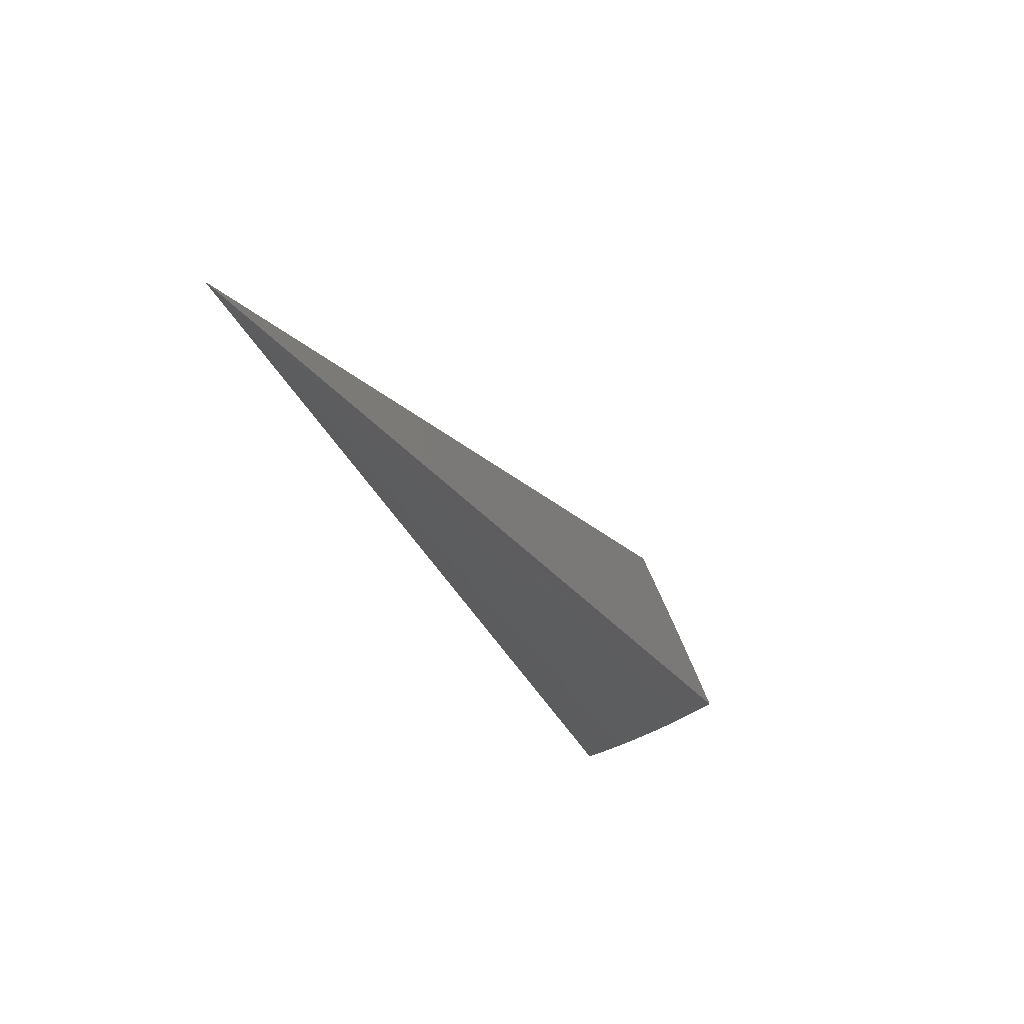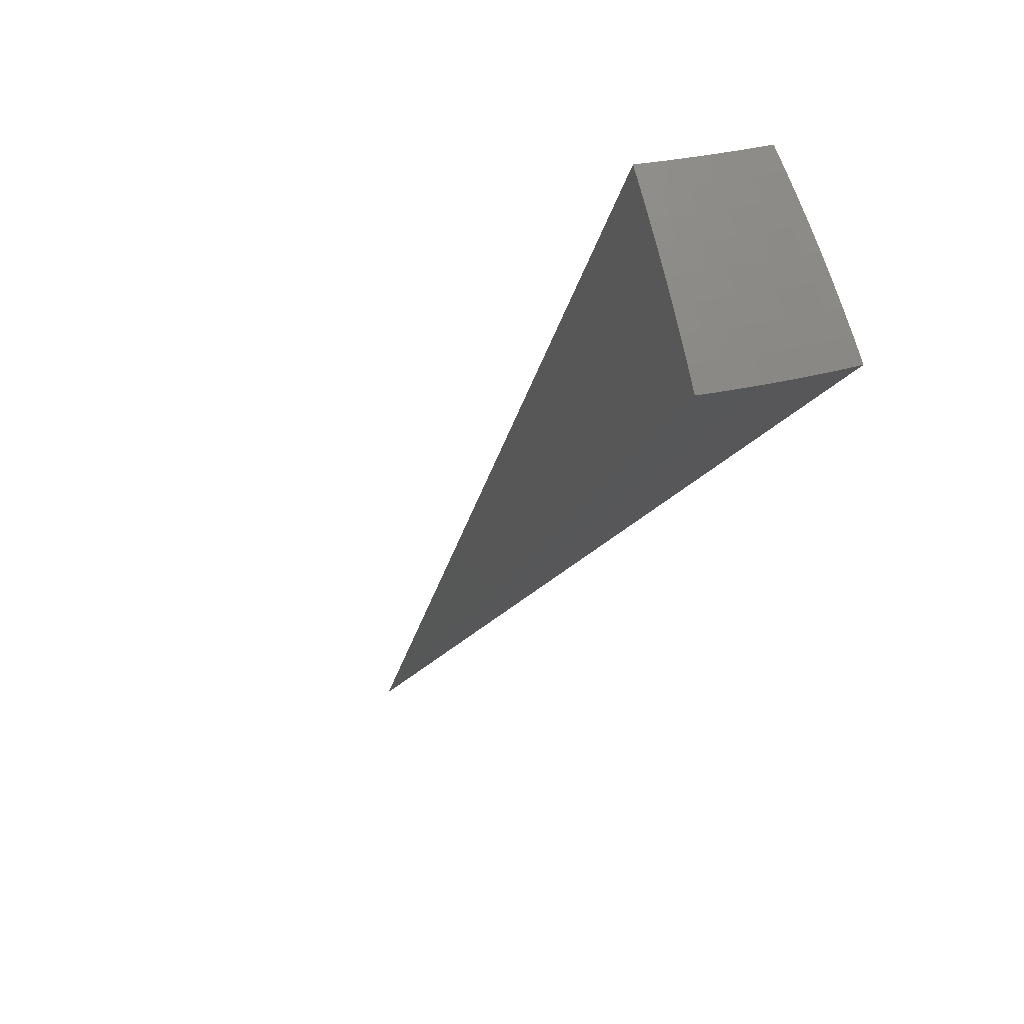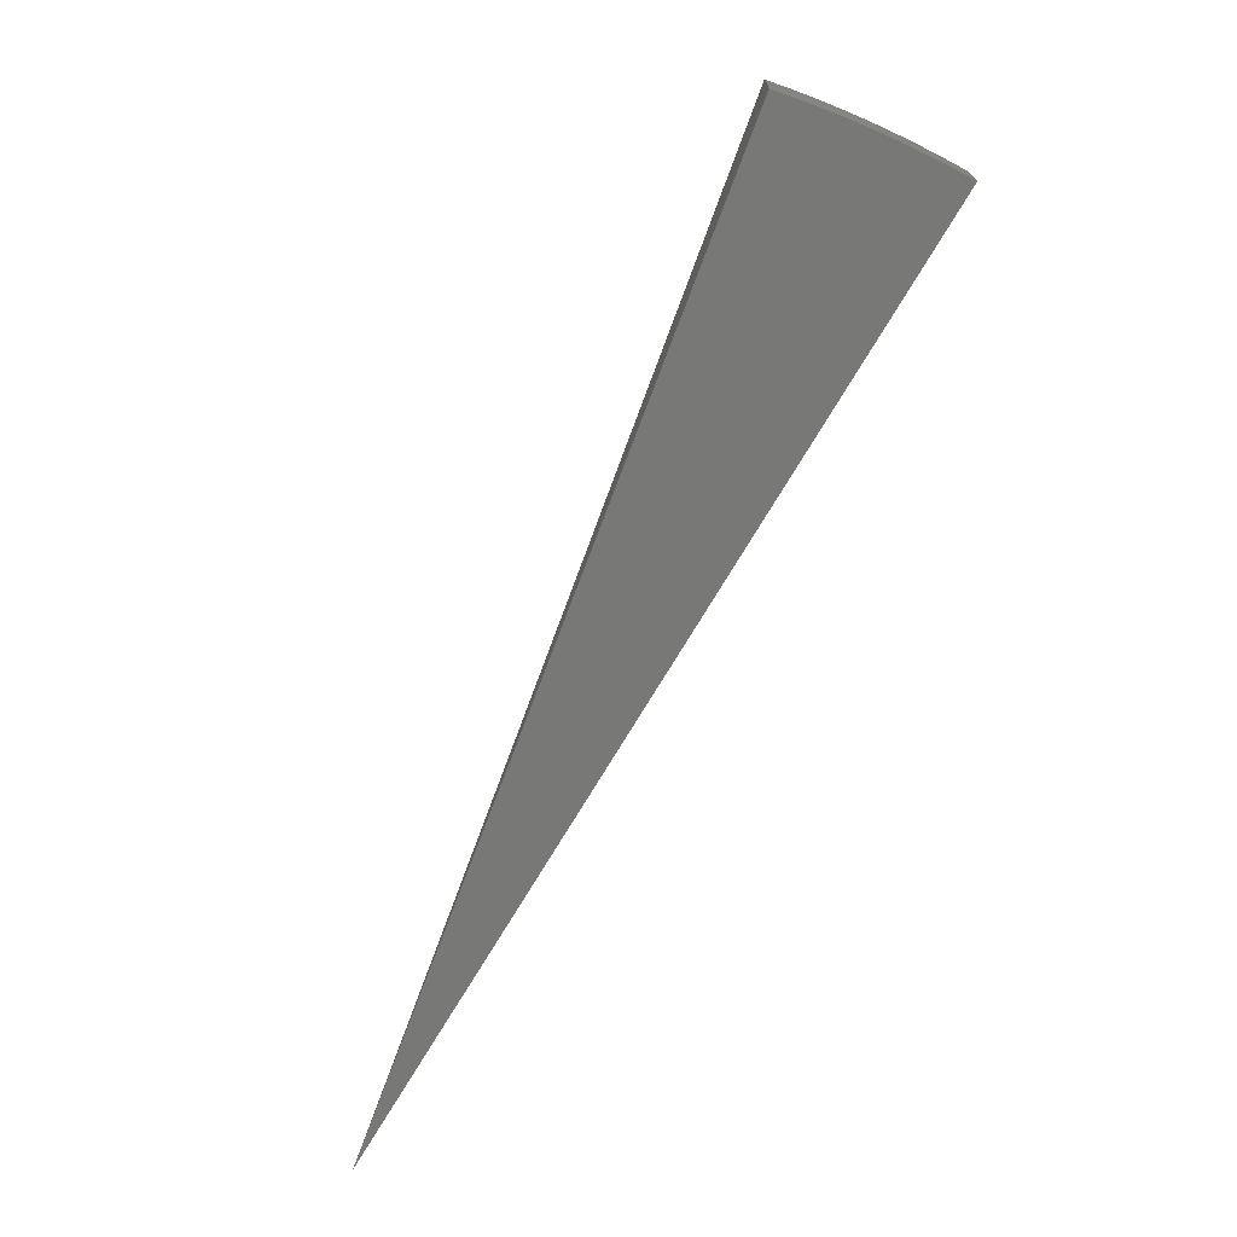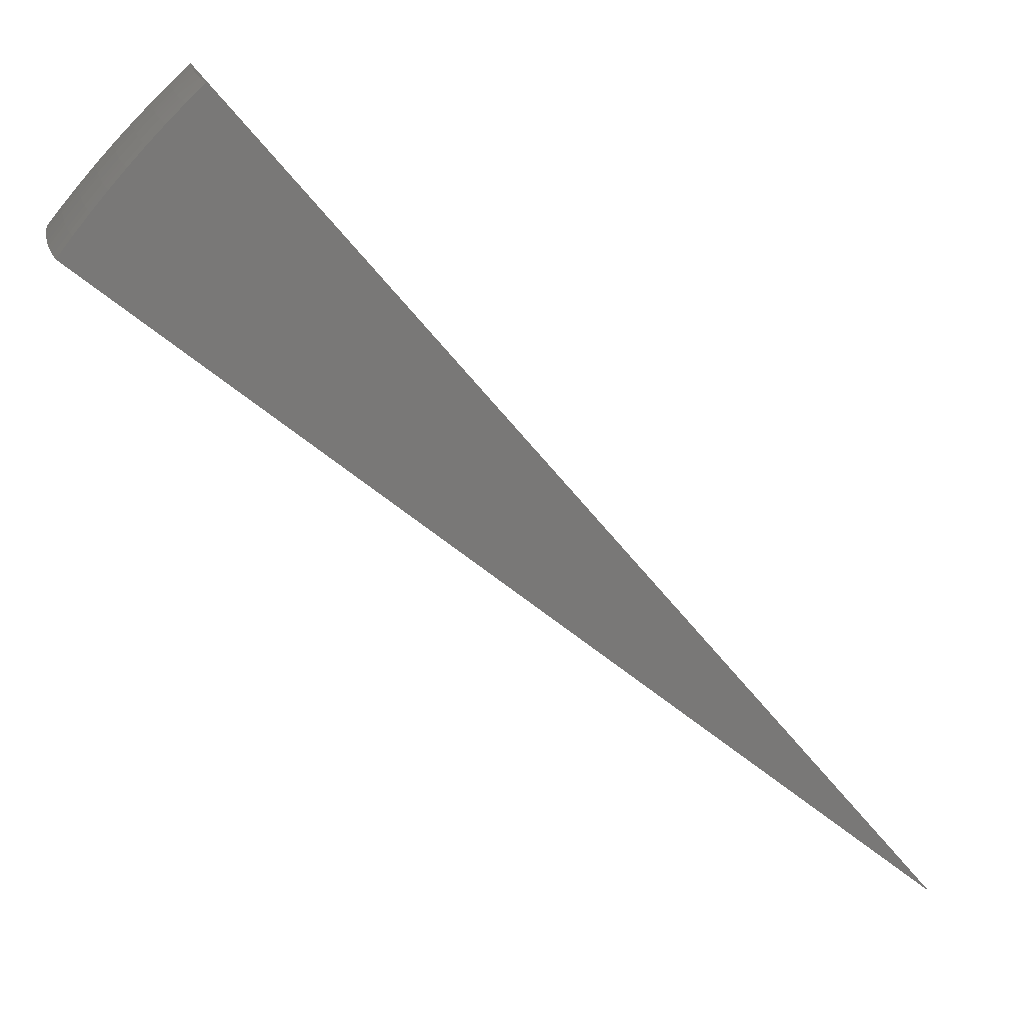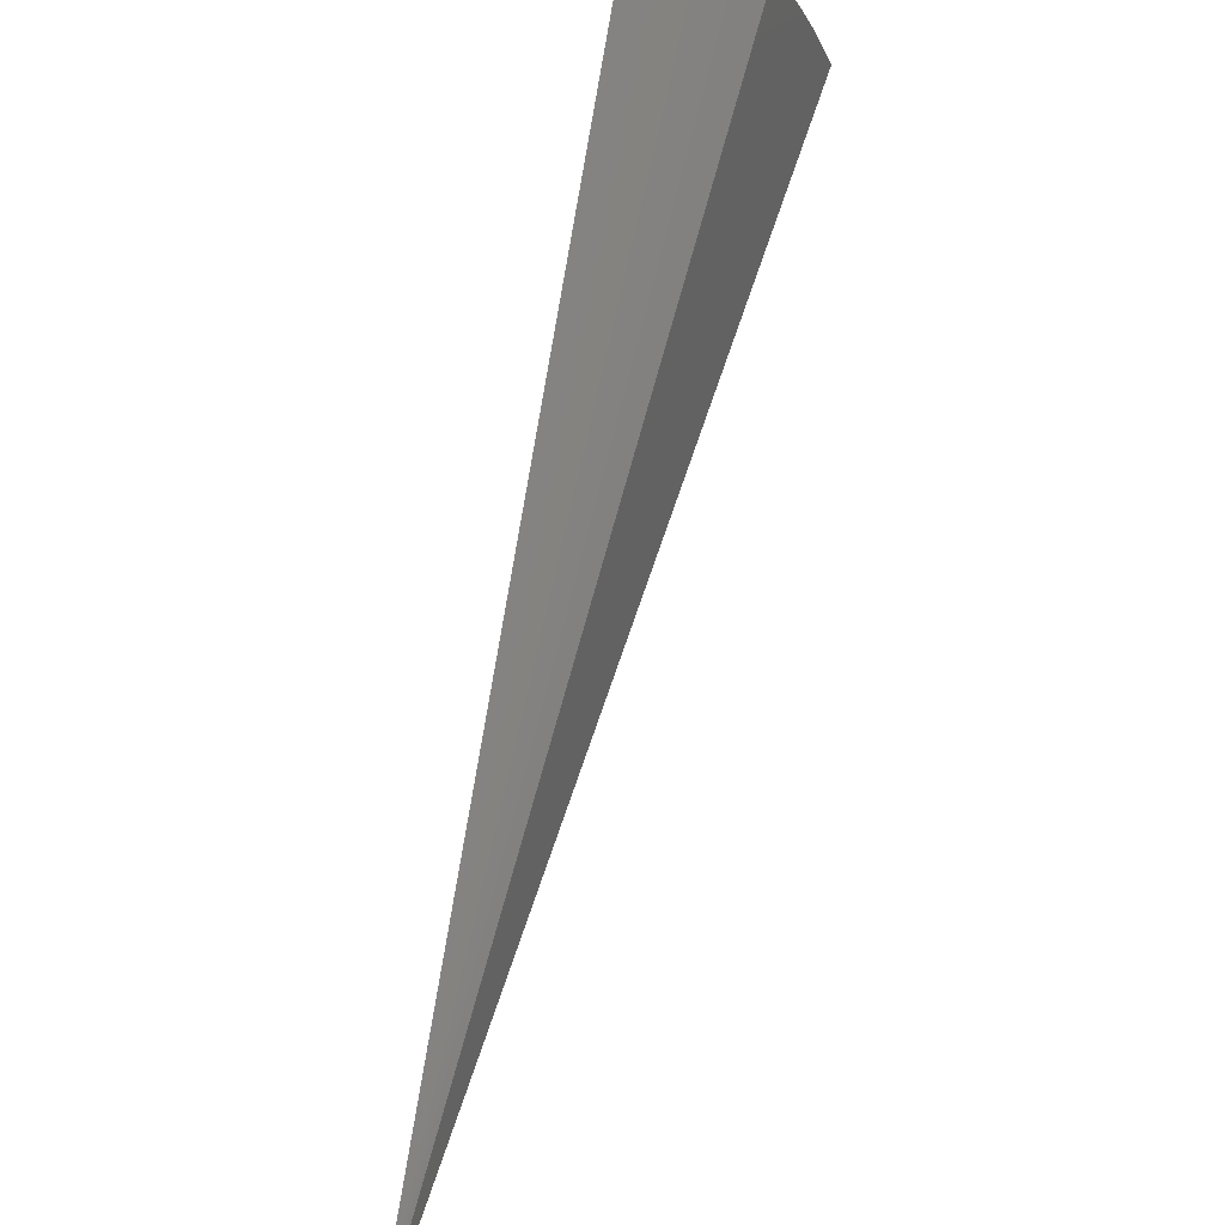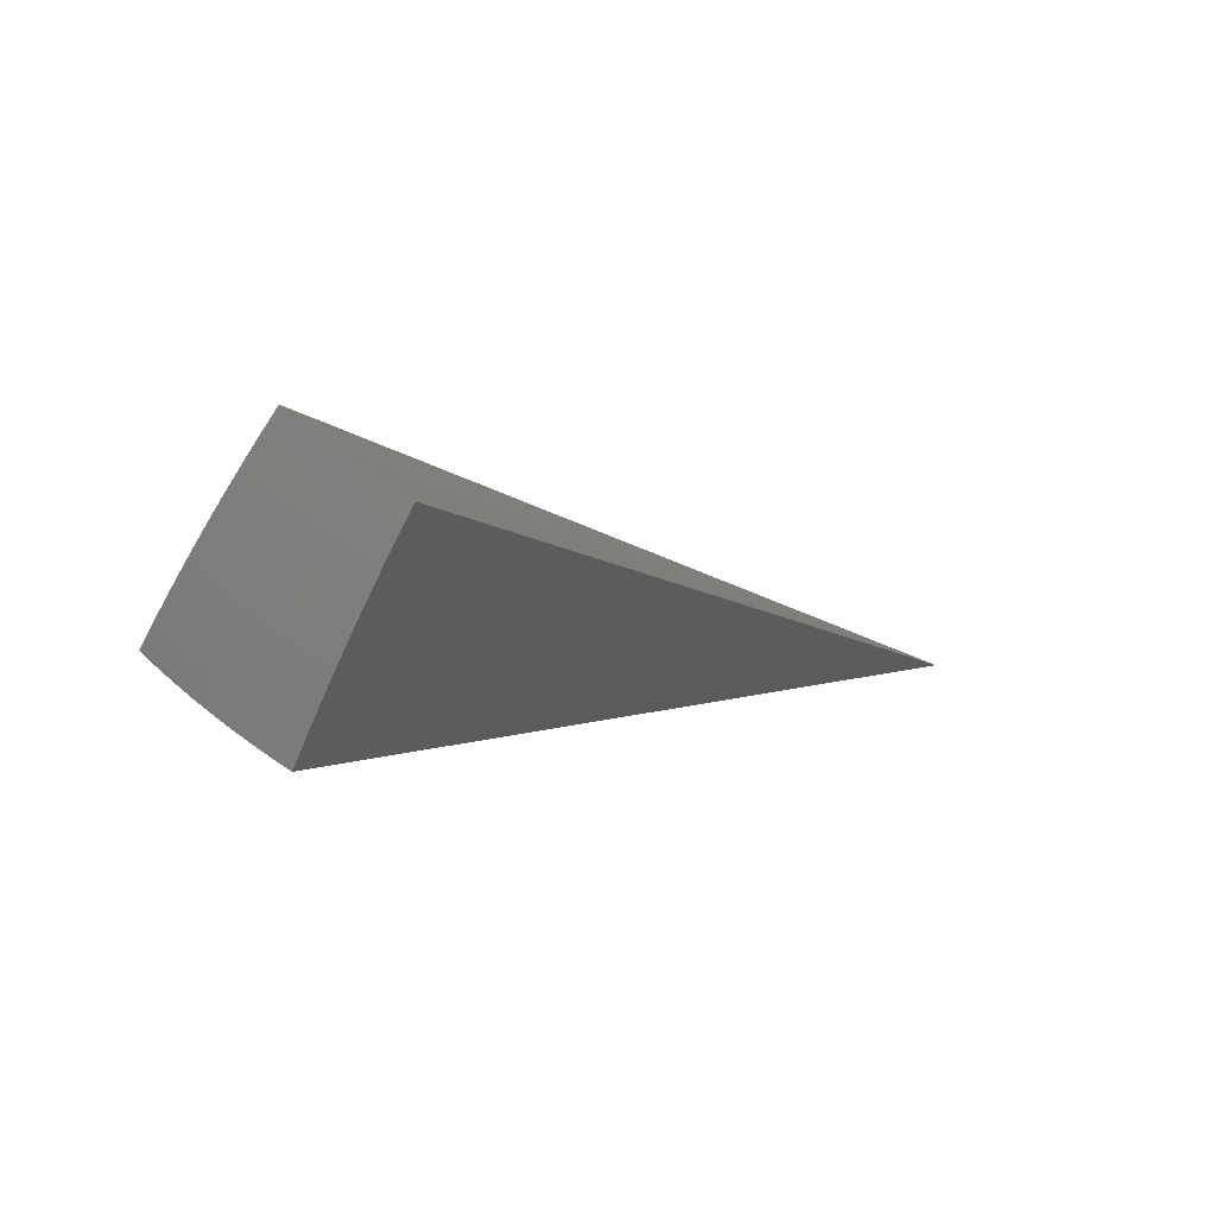
<metadata>
{"format":"stl","ext":"stl","renderer":"f3d","projection":"perspective","resolution":1024,"background":"white","views":[{"elev":-66.6,"azim":111.5,"up":"+Z"},{"elev":25.5,"azim":-119.4,"up":"+Z"},{"elev":-70.4,"azim":-70.3,"up":"+Y"},{"elev":17.7,"azim":-18.1,"up":"+Z"},{"elev":37.8,"azim":105.7,"up":"+Z"},{"elev":49.6,"azim":-52.2,"up":"+Z"}]}
</metadata>
<code>
# stl→obj: 85 verts, 166 faces
v -7.136 1.258 8.636
v 7.939e-15 0 0
v -7.314 1.29 8.47
v -7.489 1.321 8.301
v -7.66 1.351 8.127
v -7.828 1.38 7.95
v -7.991 1.409 7.769
v -8.151 1.437 7.585
v -8.306 1.465 7.397
v -8.458 1.491 7.206
v -7.429 -4.508e-14 8.473
v -7.248 -1.97e-15 8.638
v -7.428 0.1573 8.473
v -7.241 0.3161 8.638
v -7.422 0.3159 8.473
v -7.414 0.4758 8.473
v -7.591 0.4872 8.303
v -7.578 0.6519 8.303
v -7.751 0.6669 8.13
v -7.734 0.8365 8.13
v -7.904 0.8548 7.952
v -7.882 1.029 7.952
v -8.047 1.051 7.771
v -8.02 1.229 7.771
v -8.181 1.254 7.586
v -7.22 0.6316 8.638
v -7.401 0.6367 8.473
v -7.561 0.8177 8.303
v -7.713 1.007 8.13
v -7.856 1.204 7.952
v -7.384 0.7986 8.473
v -7.185 0.9459 8.637
v -7.364 0.9615 8.473
v -7.34 1.125 8.473
v -7.515 1.152 8.303
v -7.687 1.178 8.13
v -8.338 1.278 7.398
v -8.489 1.307 7.207
v -8.516 1.121 7.208
v -8.365 1.092 7.398
v -8.208 1.072 7.586
v -8.231 0.8902 7.586
v -8.069 0.8727 7.771
v -8.087 0.6958 7.771
v -7.921 0.6815 7.952
v -7.935 0.5092 7.952
v -7.765 0.4983 8.13
v -7.774 0.3309 8.13
v -7.6 0.3235 8.303
v -7.605 0.1611 8.303
v -7.607 -1.372e-13 8.304
v -8.539 0.9351 7.208
v -8.388 0.9072 7.398
v -8.249 0.7097 7.586
v -8.101 0.5199 7.771
v -7.944 0.3382 7.952
v -7.78 0.1648 8.13
v -7.781 -2.207e-13 8.13
v -8.558 0.7487 7.209
v -8.407 0.7233 7.398
v -8.263 0.5303 7.586
v -8.111 0.3452 7.771
v -7.95 0.1684 7.952
v -7.951 -2.399e-13 7.953
v -8.573 0.5618 7.209
v -8.422 0.5405 7.398
v -8.273 0.3522 7.586
v -8.116 0.1719 7.771
v -8.118 -1.904e-13 7.772
v -8.583 0.3747 7.209
v -8.432 0.3589 7.398
v -8.279 0.1754 7.586
v -8.28 -1.099e-13 7.588
v -8.59 0.1874 7.209
v -8.438 0.1787 7.398
v -8.438 -3.496e-14 7.4
v -8.592 -2.336e-15 7.209
v -7.54 0.9845 8.303
v -3.593 0.473 4.319
v -3.61 0.3159 4.319
v -3.621 0.1581 4.319
v -4.293 0.1499 3.605
v -4.285 0.2997 3.605
v -4.272 0.449 3.605
v -4.254 0.5979 3.605
f 1 2 3
f 3 2 4
f 4 2 5
f 5 2 6
f 6 2 7
f 7 2 8
f 8 2 9
f 9 2 10
f 11 12 13
f 13 12 14
f 13 14 15
f 15 14 16
f 15 16 17
f 17 16 18
f 17 18 19
f 19 18 20
f 19 20 21
f 21 20 22
f 21 22 23
f 23 22 24
f 23 24 25
f 25 24 7
f 25 7 8
f 14 26 16
f 16 26 27
f 16 27 18
f 18 27 28
f 18 28 20
f 20 28 29
f 20 29 22
f 22 29 30
f 22 30 24
f 24 30 6
f 24 6 7
f 27 26 31
f 31 26 32
f 31 32 33
f 33 32 34
f 33 34 35
f 35 34 3
f 35 3 4
f 32 1 34
f 34 1 3
f 35 4 36
f 36 4 5
f 36 5 30
f 30 5 6
f 25 8 37
f 37 8 9
f 37 9 38
f 38 9 10
f 38 39 37
f 37 39 40
f 37 40 41
f 41 40 42
f 41 42 43
f 43 42 44
f 43 44 45
f 45 44 46
f 45 46 47
f 47 46 48
f 47 48 49
f 49 48 50
f 49 50 13
f 13 50 51
f 13 51 11
f 39 52 40
f 40 52 53
f 40 53 42
f 42 53 54
f 42 54 44
f 44 54 55
f 44 55 46
f 46 55 56
f 46 56 48
f 48 56 57
f 48 57 50
f 50 57 58
f 50 58 51
f 52 59 53
f 53 59 60
f 53 60 54
f 54 60 61
f 54 61 55
f 55 61 62
f 55 62 56
f 56 62 63
f 56 63 57
f 57 63 64
f 57 64 58
f 59 65 60
f 60 65 66
f 60 66 61
f 61 66 67
f 61 67 62
f 62 67 68
f 62 68 63
f 63 68 69
f 63 69 64
f 65 70 66
f 66 70 71
f 66 71 67
f 67 71 72
f 67 72 68
f 68 72 73
f 68 73 69
f 70 74 71
f 71 74 75
f 71 75 72
f 72 75 76
f 72 76 73
f 74 77 75
f 75 77 76
f 49 13 15
f 47 49 17
f 17 49 15
f 45 47 19
f 19 47 17
f 43 45 21
f 21 45 19
f 27 31 28
f 28 31 78
f 28 78 29
f 29 78 36
f 29 36 30
f 41 43 23
f 23 43 21
f 25 37 41
f 41 23 25
f 35 36 78
f 31 33 78
f 78 33 35
f 12 11 2
f 2 11 51
f 2 51 58
f 58 64 2
f 2 64 69
f 2 69 73
f 73 76 2
f 2 76 77
f 2 1 79
f 79 1 32
f 79 32 80
f 80 32 26
f 80 26 81
f 81 26 14
f 81 14 12
f 12 2 81
f 81 2 80
f 80 2 79
f 2 77 82
f 82 77 74
f 82 74 70
f 82 70 83
f 83 70 65
f 83 65 59
f 83 59 84
f 84 59 52
f 84 52 39
f 84 39 85
f 85 39 38
f 85 38 10
f 10 2 85
f 85 2 84
f 84 2 83
f 83 2 82

</code>
